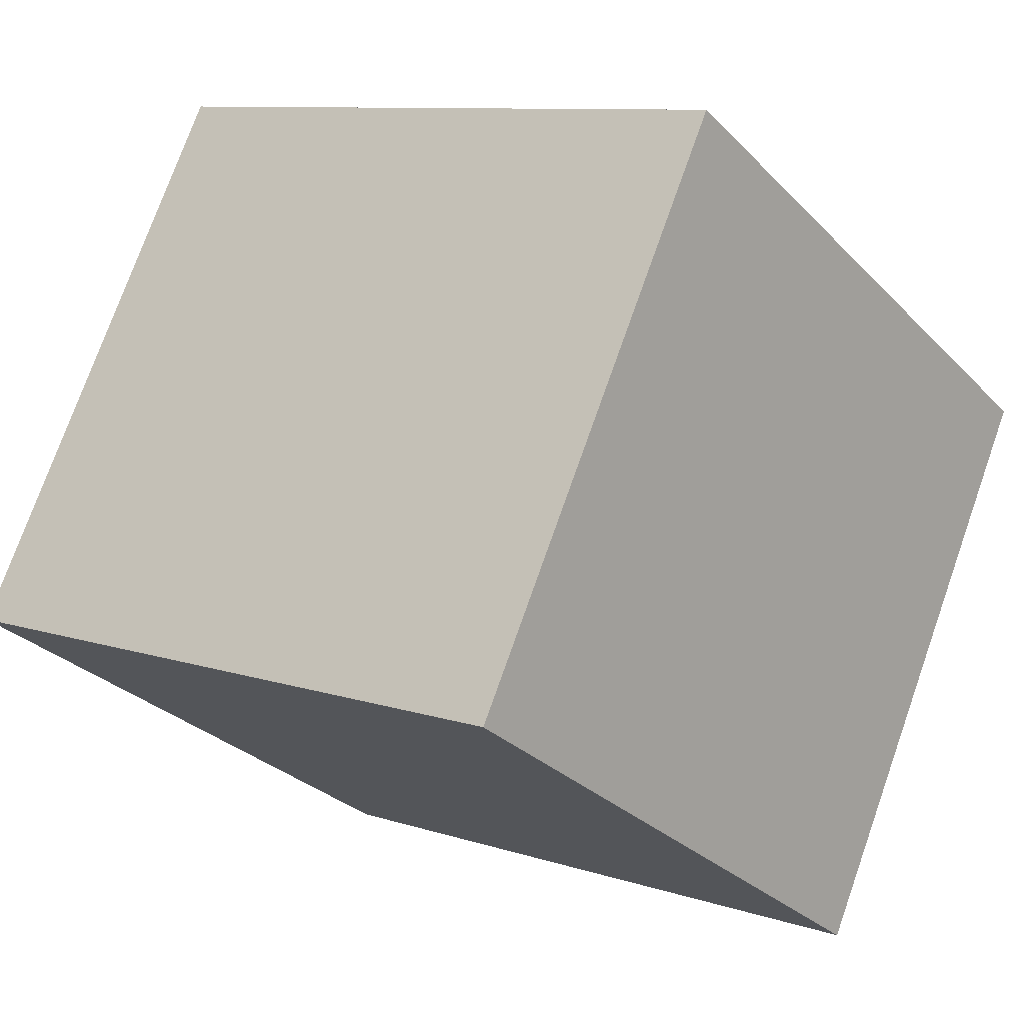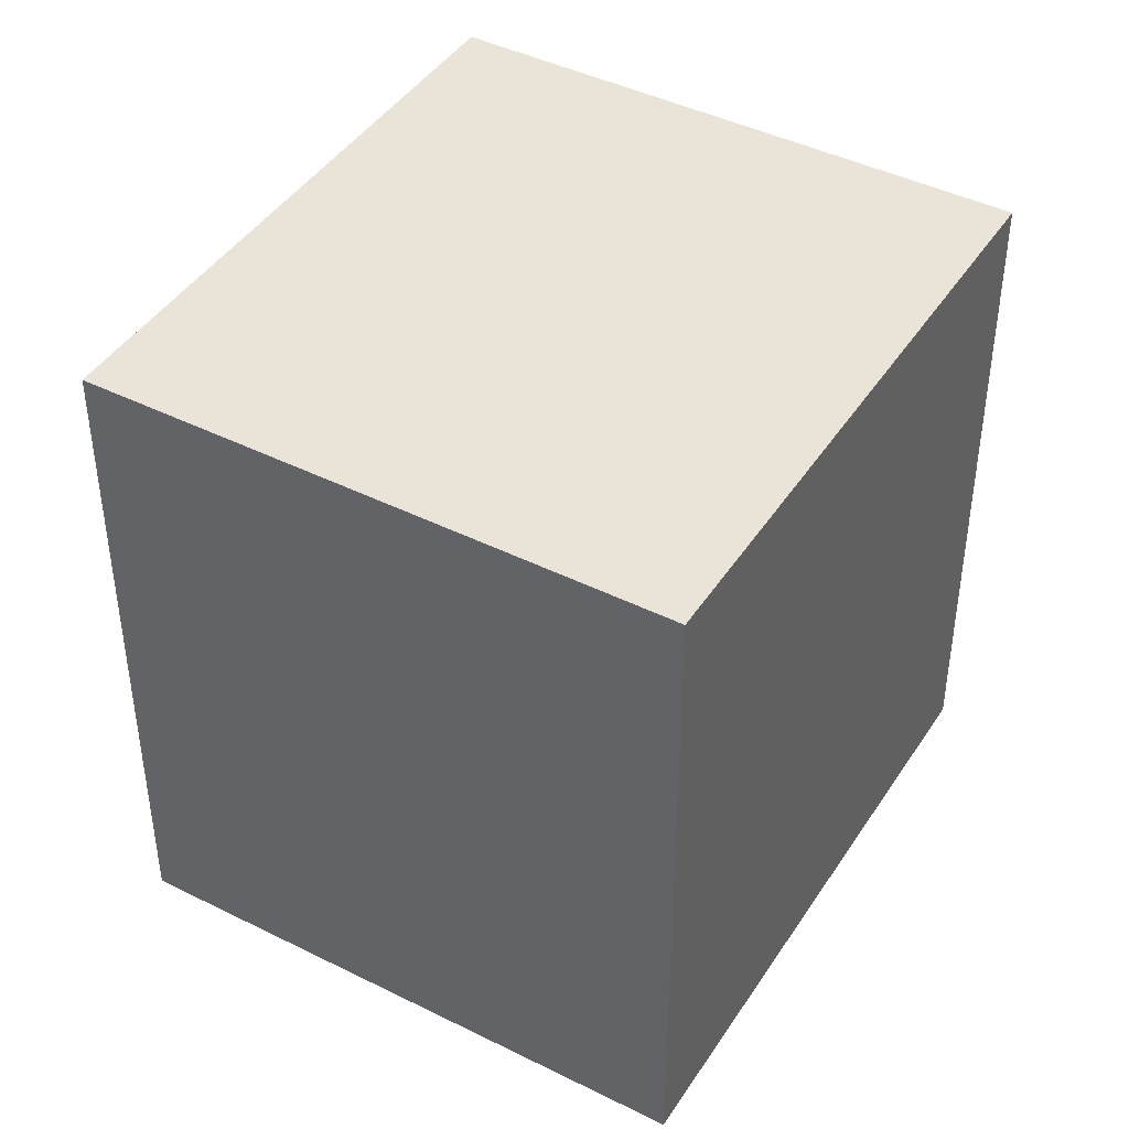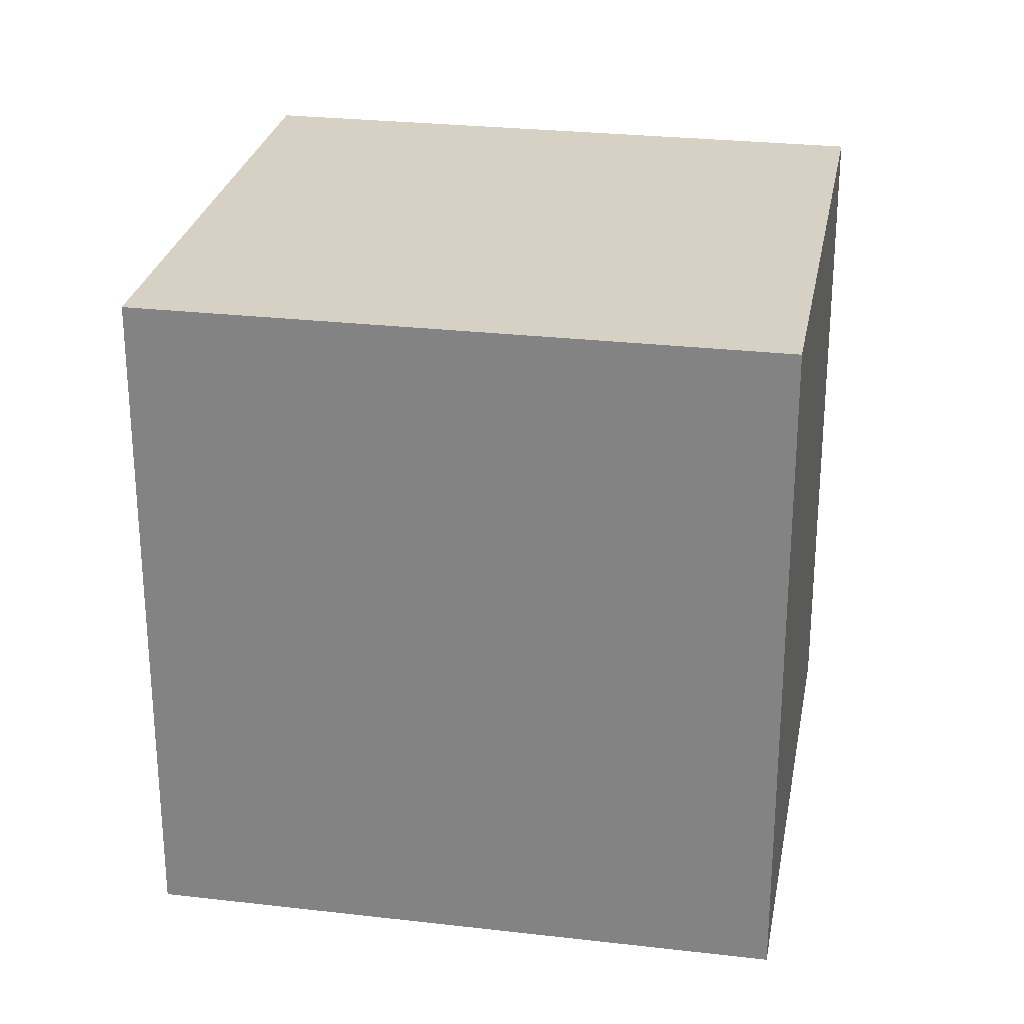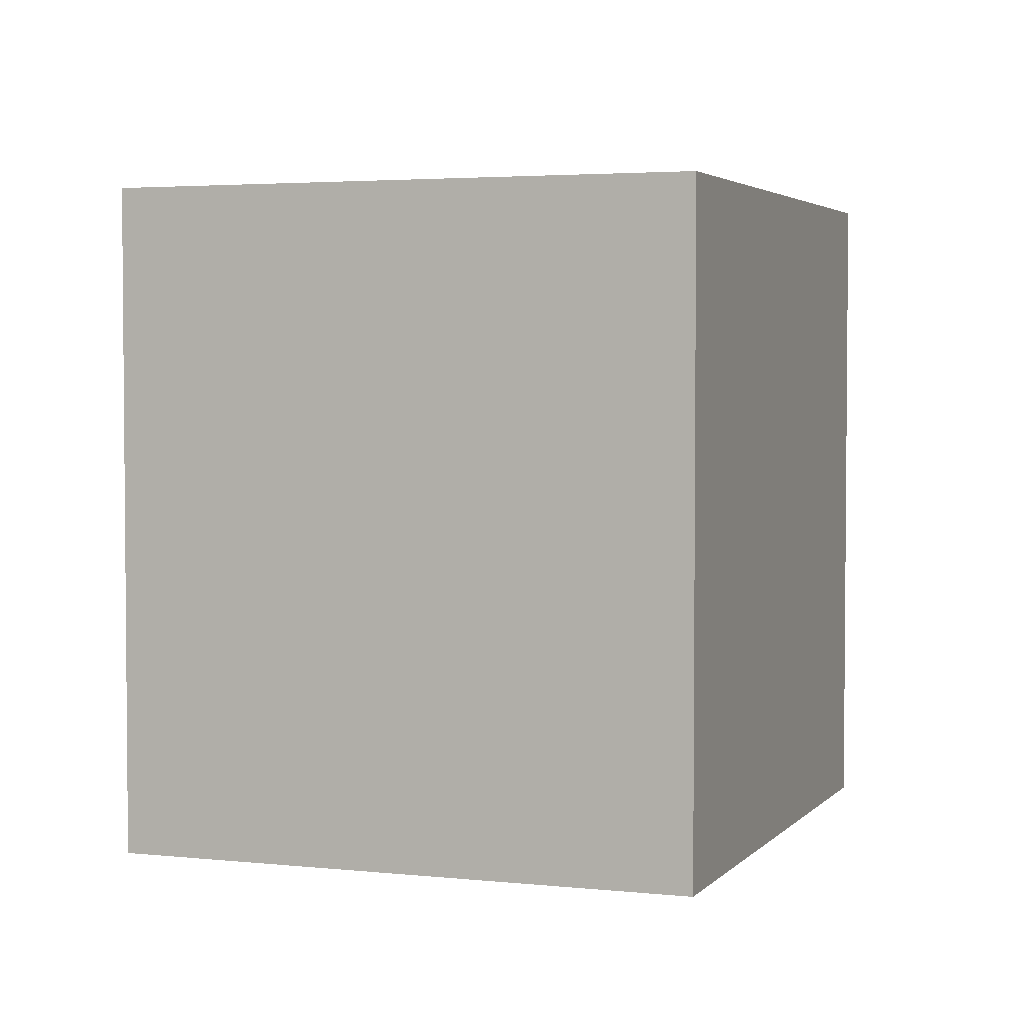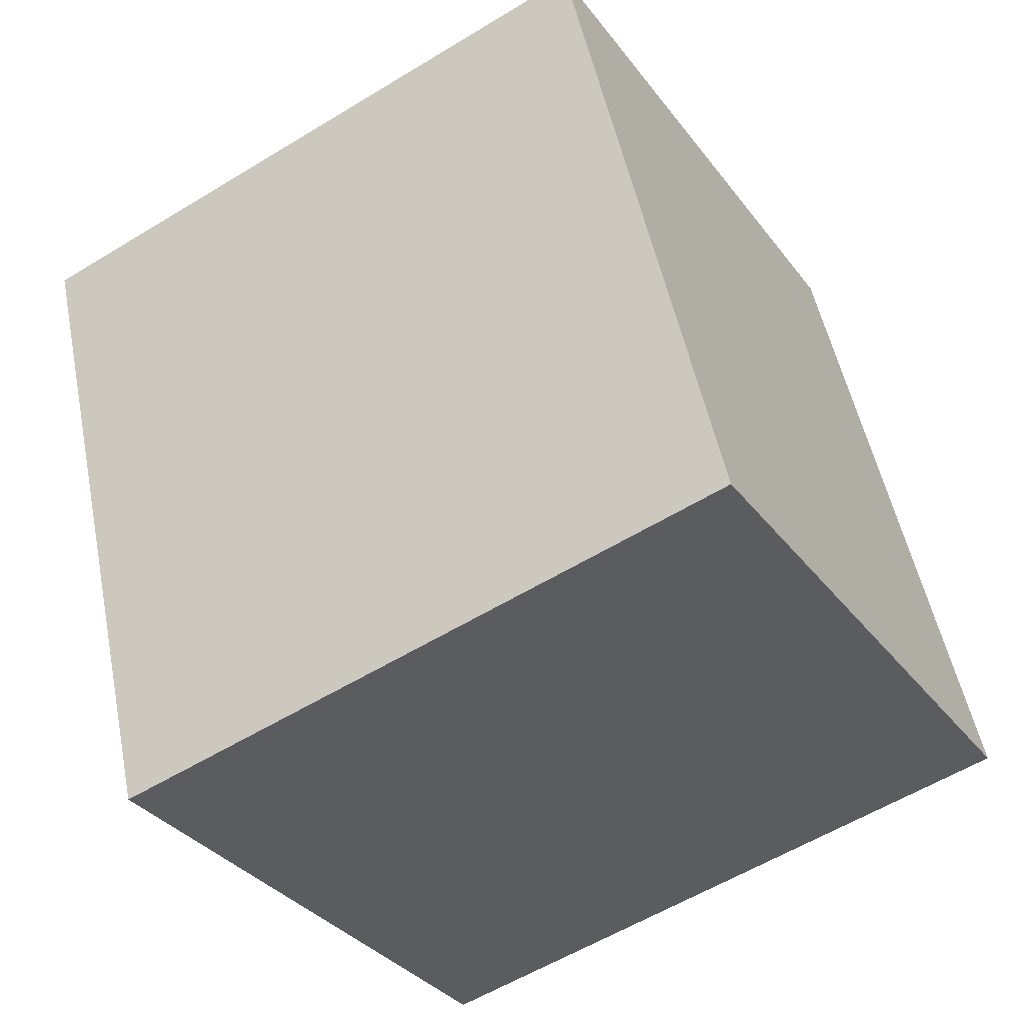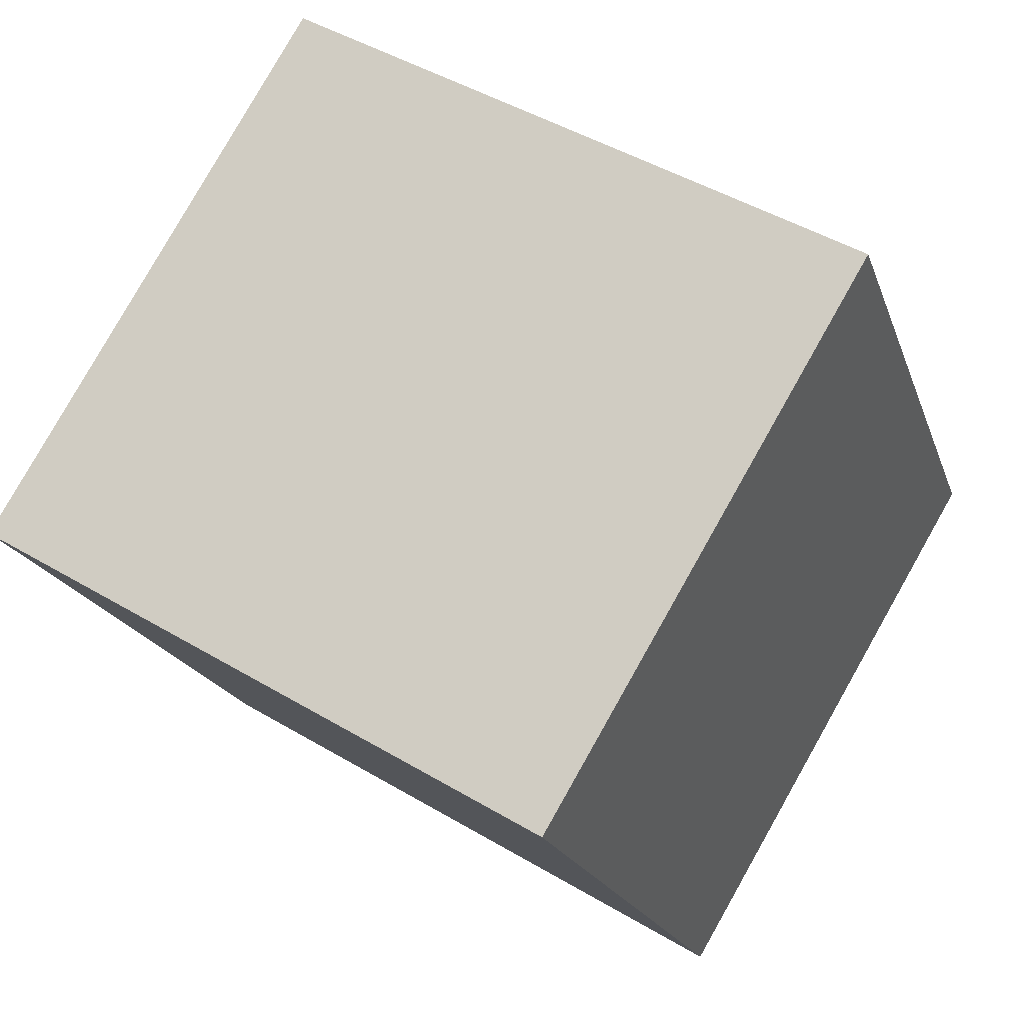
<metadata>
{"format":"obj","ext":"obj","renderer":"f3d","projection":"perspective","resolution":1024,"background":"white","views":[{"elev":9.5,"azim":-49.2,"up":"+Z"},{"elev":43.3,"azim":-28.7,"up":"+Y"},{"elev":26.9,"azim":-139.0,"up":"+Y"},{"elev":3.3,"azim":-38.9,"up":"+Y"},{"elev":51.3,"azim":168.7,"up":"+Z"},{"elev":-19.0,"azim":15.7,"up":"+Z"}]}
</metadata>
<code>
g default
v -0.8533 -0.9159 -0.8355
v -0.411 -0.9159 -1.099
v -0.8533 -0.3732 -0.8355
v -0.411 -0.3732 -1.099
v -1.1 -0.3732 -1.249
v -0.6573 -0.3732 -1.513
v -1.1 -0.9159 -1.249
v -0.6573 -0.9159 -1.513
g box1:pCube4
f 1 2 4 3
f 3 4 6 5
f 5 6 8 7
f 7 8 2 1
f 2 8 6 4
f 7 1 3 5

</code>
